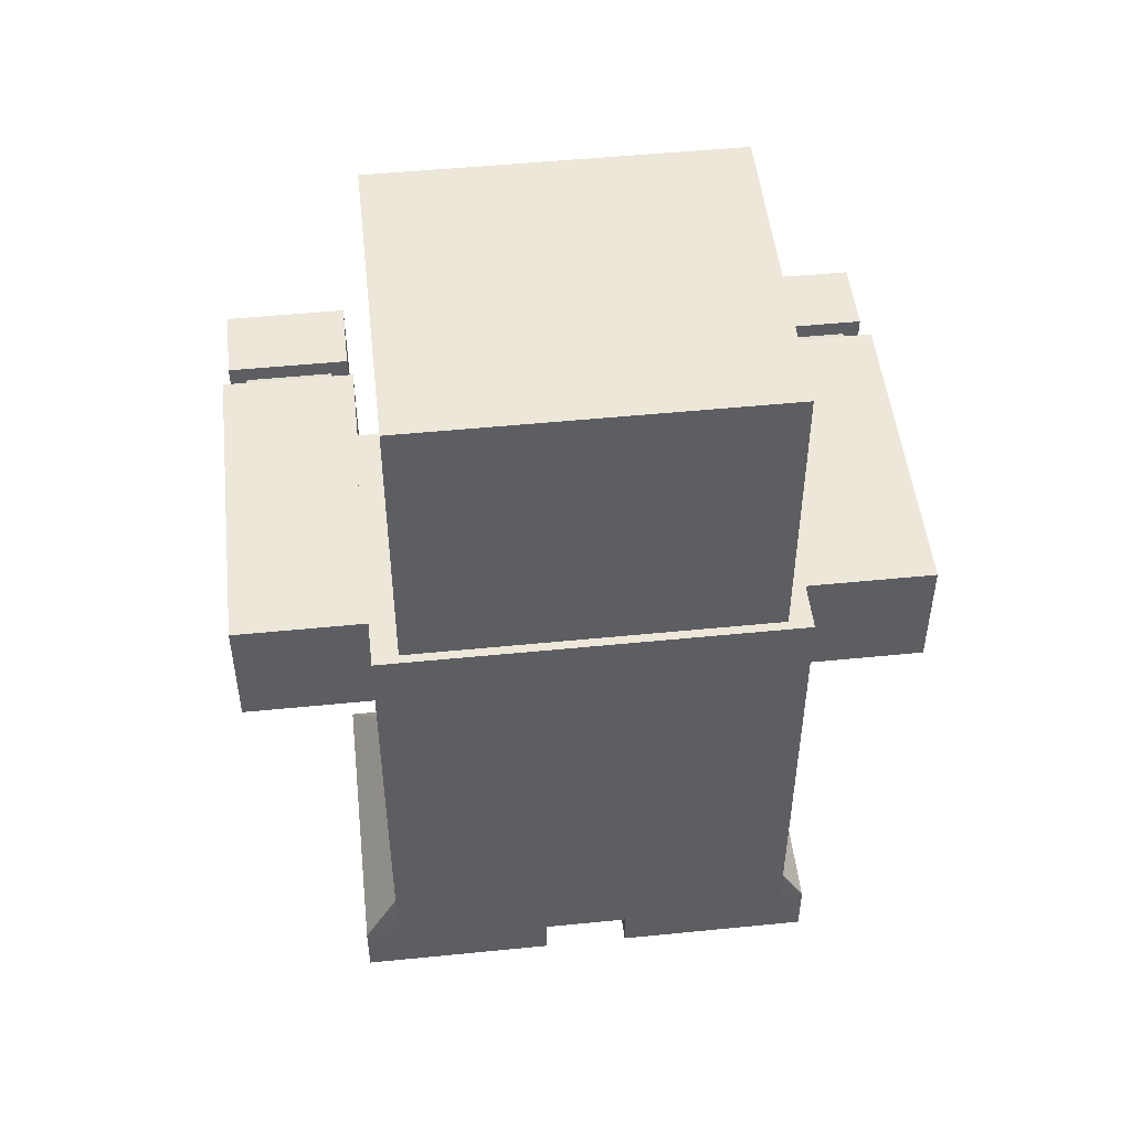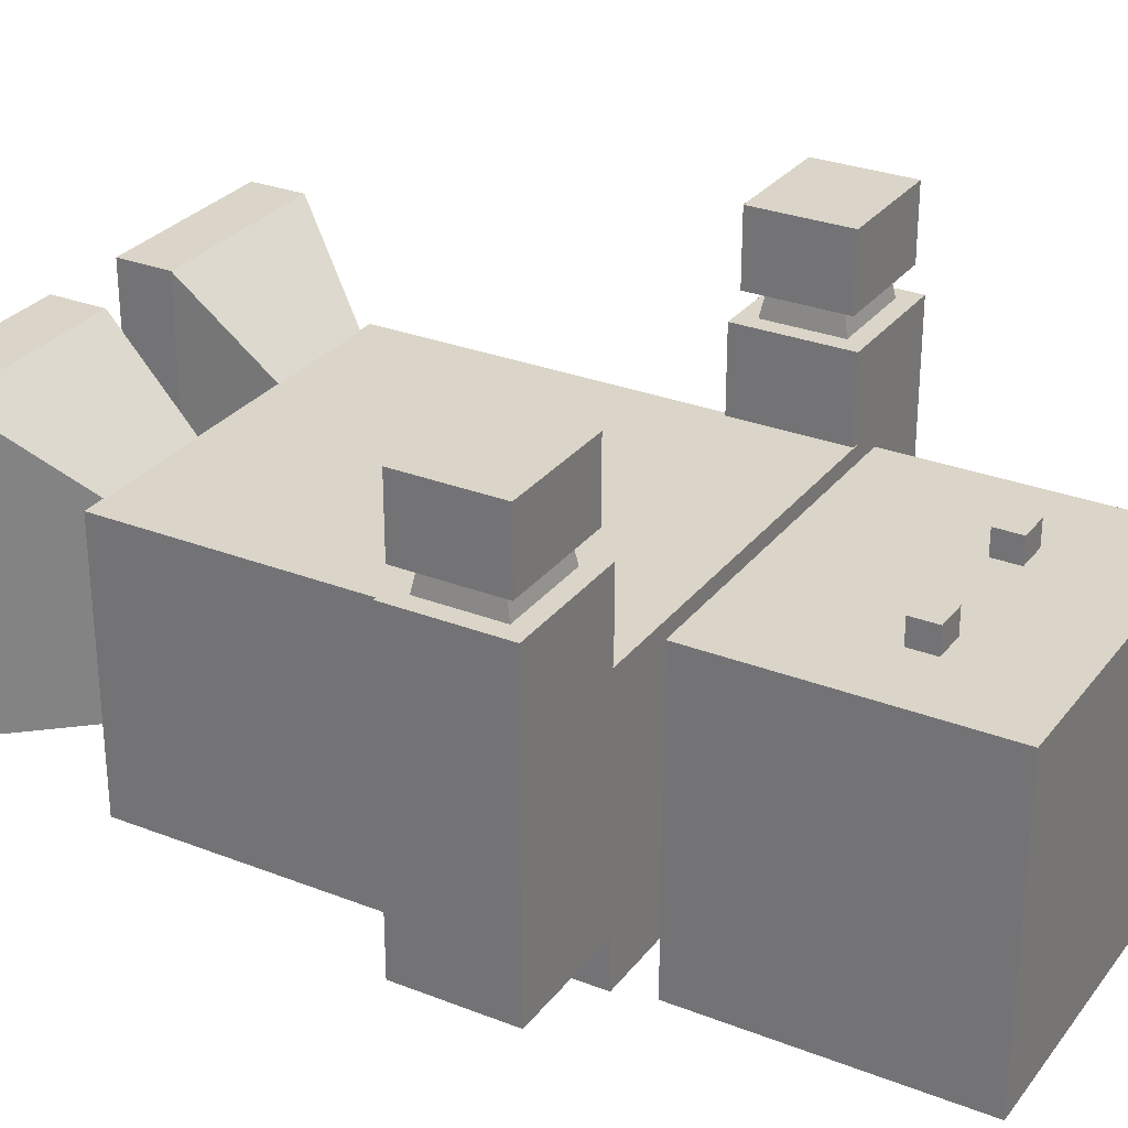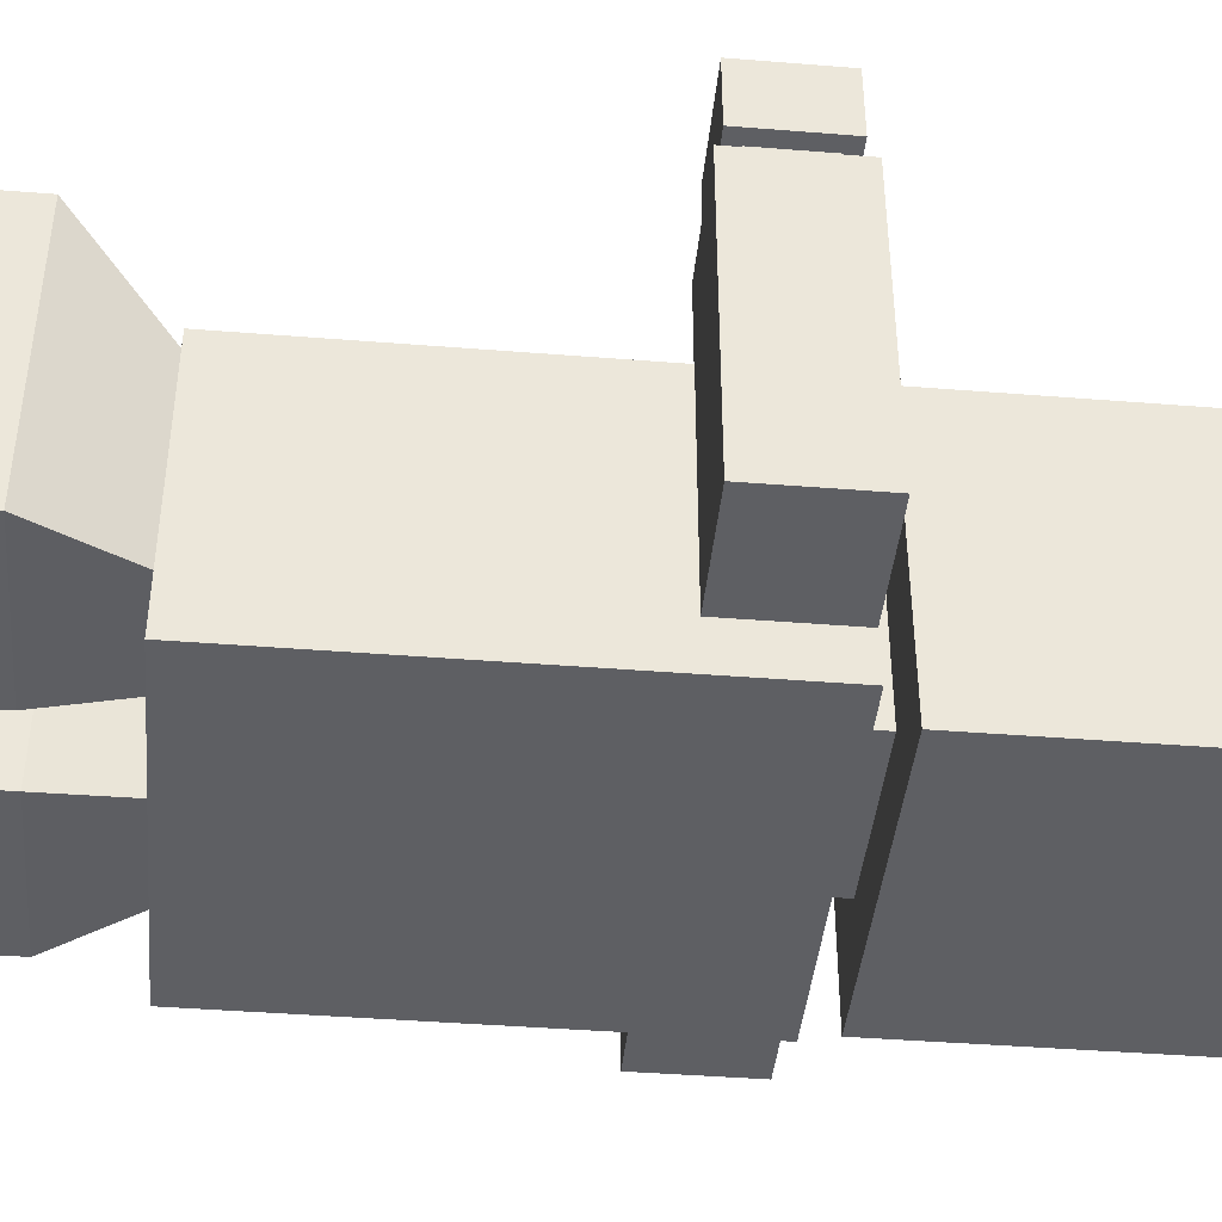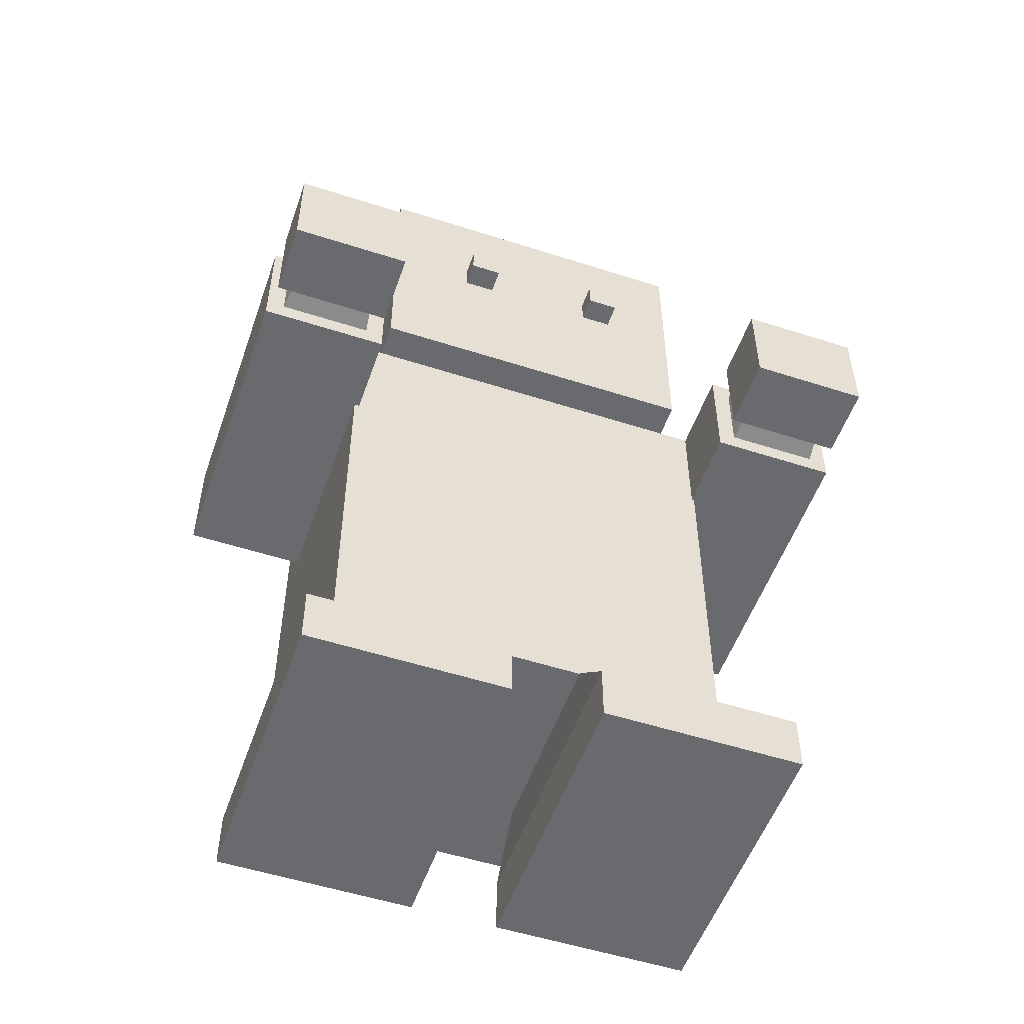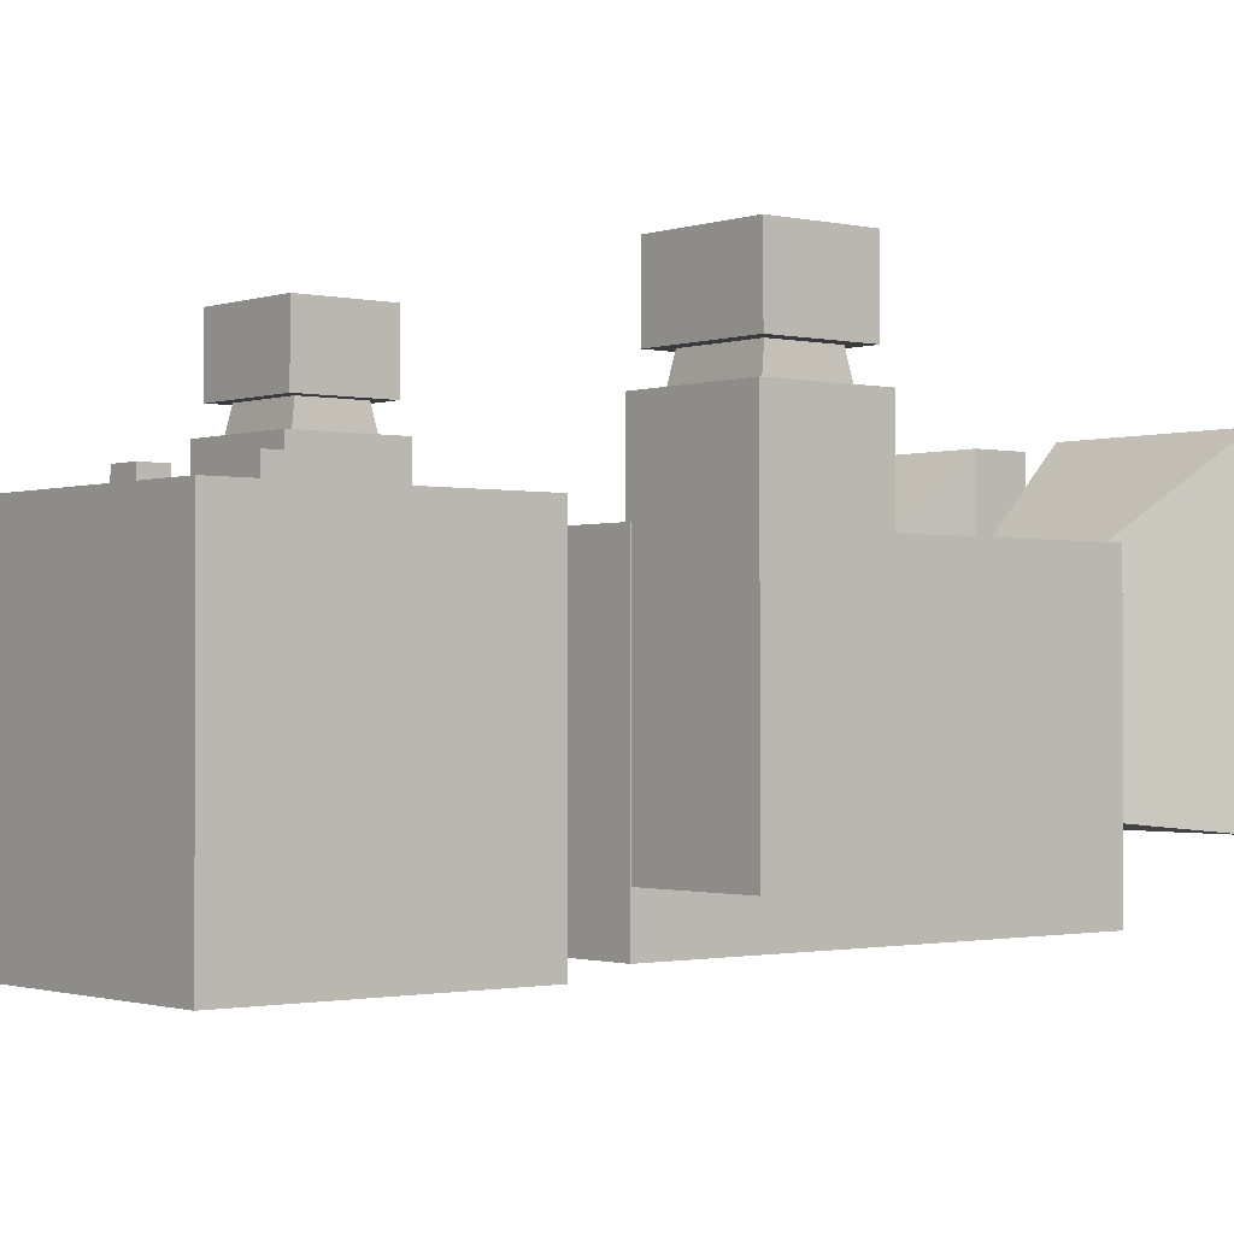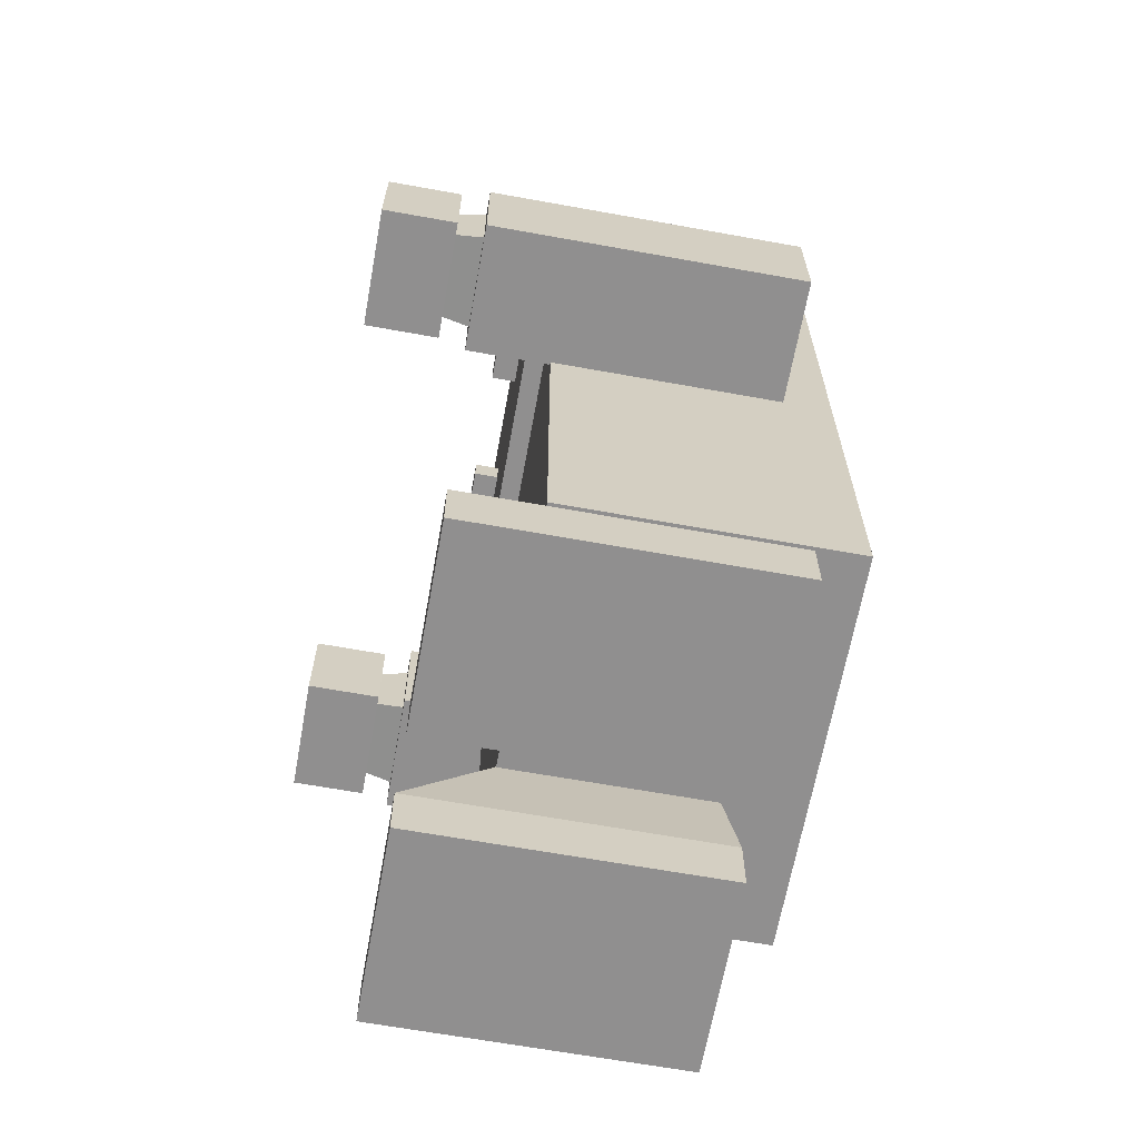
<metadata>
{"format":"obj","ext":"obj","renderer":"f3d","projection":"perspective","resolution":1024,"background":"white","views":[{"elev":49.8,"azim":173.7,"up":"+Y"},{"elev":29.1,"azim":120.1,"up":"+Z"},{"elev":-41.8,"azim":84.5,"up":"+Z"},{"elev":-53.0,"azim":-19.1,"up":"+Y"},{"elev":-1.3,"azim":-129.5,"up":"+Z"},{"elev":-65.4,"azim":79.7,"up":"+Y"}]}
</metadata>
<code>
o cube2
v -11.03 10.38 -5.837
v -3.764 10.38 -5.837
v -2.889 3.877 -6.559
v -15.12 3.877 -6.559
v -11.03 10.38 6.319
v -3.764 10.38 6.319
v -2.889 3.877 12.24
v -15.12 3.877 12.24
v -15.12 0.322 -6.559
v -15.12 0.322 12.24
v -2.889 0.322 12.24
v -2.889 0.322 -6.559
f 7 8 10 11
f 8 4 9 10
f 4 3 12 9
f 3 7 11 12
f 9 12 11 10
f 5 6 2 1
f 1 2 3 4
f 2 6 7 3
f 6 5 8 7
f 5 1 4 8
o cube3
v 14.81 3.877 -6.559
v 2.577 3.877 -6.559
v 3.452 10.38 -5.837
v 10.72 10.38 -5.837
v 3.452 10.38 6.319
v 10.72 10.38 6.319
v 2.577 3.877 12.24
v 14.81 3.877 12.24
v 14.81 0.322 12.24
v 14.81 0.322 -6.559
v 2.577 0.322 12.24
v 2.577 0.322 -6.559
f 23 21 20 19
f 21 22 13 20
f 22 24 14 13
f 24 23 19 14
f 21 23 24 22
f 16 15 17 18
f 13 14 15 16
f 14 19 17 15
f 19 20 18 17
f 20 13 16 18
o cube4
v 20.39 31.64 12.08
v 12.39 31.64 12.08
v 12.39 31.64 1.38
v 20.39 31.64 1.38
v 20.39 38.84 12.08
v 20.39 38.84 1.38
v 12.71 32.13 18.38
v 12.71 38.35 18.38
v 12.71 38.35 13.78
v 12.71 32.13 13.78
v 12.39 38.84 12.08
v 12.39 38.84 1.38
v 20.06 32.13 18.38
v 20.06 32.13 13.78
v 20.06 38.35 18.38
v 20.06 38.35 13.78
v 19.26 37.71 12.08
v 19.26 32.77 12.08
v 19.02 33.11 13.78
v 19.02 37.37 13.78
v 13.75 37.37 13.78
v 13.52 37.71 12.08
v 13.75 33.11 13.78
v 20.39 38.84 -7.736
v 12.39 38.84 -7.736
v 12.39 31.64 -7.736
v 20.39 31.64 -7.736
v 13.52 32.77 12.08
f 39 32 31 37
f 37 31 34 38
f 32 39 40 33
f 39 37 38 40
f 35 29 30 36
f 29 25 28 30
f 25 26 27 28
f 26 35 36 27
f 31 32 33 34
f 42 52 26 25
f 47 43 38 34
f 48 30 28 51
f 44 43 42 41
f 46 41 29 35
f 43 47 52 42
f 47 45 46 52
f 44 45 33 40
f 49 48 51 50
f 45 44 41 46
f 45 47 34 33
f 41 42 25 29
f 43 44 40 38
f 52 46 35 26
f 36 49 50 27
f 36 30 48 49
f 50 51 28 27
o cube5
v -12.08 31.64 12.08
v -20.08 31.64 12.08
v -20.08 31.64 1.38
v -12.08 31.64 1.38
v -12.08 38.84 12.08
v -12.08 38.84 1.38
v -19.76 32.13 18.38
v -19.76 38.35 18.38
v -19.76 38.35 13.78
v -19.76 32.13 13.78
v -20.08 38.84 12.08
v -20.08 38.84 1.38
v -12.41 32.13 18.38
v -12.41 32.13 13.78
v -12.41 38.35 18.38
v -12.41 38.35 13.78
v -13.21 37.71 12.08
v -13.21 32.77 12.08
v -13.45 33.11 13.78
v -13.45 37.37 13.78
v -18.72 37.37 13.78
v -18.95 37.71 12.08
v -18.72 33.11 13.78
v -12.08 38.84 -7.736
v -20.08 38.84 -7.736
v -20.08 31.64 -7.736
v -12.08 31.64 -7.736
v -18.95 32.77 12.08
f 67 60 59 65
f 65 59 62 66
f 60 67 68 61
f 67 65 66 68
f 63 57 58 64
f 57 53 56 58
f 53 54 55 56
f 54 63 64 55
f 59 60 61 62
f 70 80 54 53
f 75 71 66 62
f 76 58 56 79
f 72 71 70 69
f 74 69 57 63
f 71 75 80 70
f 75 73 74 80
f 72 73 61 68
f 77 76 79 78
f 73 72 69 74
f 73 75 62 61
f 69 70 53 57
f 71 72 68 66
f 80 74 63 54
f 64 77 78 55
f 64 58 76 77
f 78 79 56 55
o cube6
v -3.031 51.64 9.577
v -5.056 51.64 9.577
v -5.056 49.93 9.577
v -3.031 49.93 9.577
v -5.056 51.64 0.8655
v -5.056 49.93 0.8655
v -3.031 51.64 0.8655
v -3.031 49.93 0.8655
f 87 81 84 88
f 86 88 84 83
f 82 81 87 85
f 81 82 83 84
f 82 85 86 83
f 85 87 88 86
o cube8
v 6.304 51.64 9.577
v 4.279 51.64 9.577
v 4.279 49.93 9.577
v 6.304 49.93 9.577
v 4.279 51.64 0.8655
v 4.279 49.93 0.8655
v 6.304 51.64 0.8655
v 6.304 49.93 0.8655
f 95 89 92 96
f 94 96 92 91
f 90 89 95 93
f 89 90 91 92
f 90 93 94 91
f 93 95 96 94
o cube1
v 11 48.84 -1.814
v 11 40.64 7.988
v 11 40.64 -11.62
v 11 56.12 7.988
v 12.55 38.9 -10.8
v -12.4 38.9 -10.8
v -5.655 38.9 -7.627
v 6.036 38.9 -7.627
v -10.61 40.64 -11.62
v -10.61 40.64 7.988
v -10.61 56.12 7.988
v 6.036 40.64 3.998
v 6.036 40.64 -7.627
v -5.655 40.64 -7.627
v -5.655 40.64 3.998
v -12.4 38.9 6.827
v -5.655 38.9 3.998
v 12.55 38.9 6.827
v 6.036 38.9 3.998
v 11 58.12 7.988
v -10.61 58.12 7.988
v 9.794 58.12 6.786
v -9.412 58.12 6.786
v 11 58.12 -11.62
v 11 56.12 -11.62
v 9.794 58.12 -10.41
v -9.412 58.12 -10.41
v -10.61 56.12 -11.62
v -10.61 58.12 -11.62
v -12.4 9.749 -10.8
v 12.55 9.749 -10.8
v 6.036 9.749 -7.627
v -5.655 9.749 -7.627
v -12.4 9.749 6.827
v 6.036 9.749 3.998
v -5.655 9.749 3.998
v 12.55 9.749 6.827
f 114 101 104 115
f 105 99 109 110
f 102 112 113 103
f 100 107 106 98
f 112 114 115 113
f 98 106 111 108
f 101 102 103 104
f 97 100 98
f 97 98 99
f 106 105 110 111
f 99 98 108 109
f 105 106 107
f 103 113 111 110
f 104 103 110 109
f 113 115 108 111
f 115 104 109 108
f 125 120 121 124
f 107 124 105
f 125 117 119 123
f 97 99 121
f 97 121 100
f 120 125 123 122
f 117 125 124 107
f 120 116 100 121
f 117 116 118 119
f 116 117 107 100
f 124 121 99 105
f 122 123 119 118
f 116 120 122 118
f 133 130 132 131
f 127 133 131 128
f 130 133 114 112
f 130 126 129 132
f 133 127 101 114
f 126 130 112 102
f 126 127 128 129
f 131 132 129 128
f 127 126 102 101

</code>
